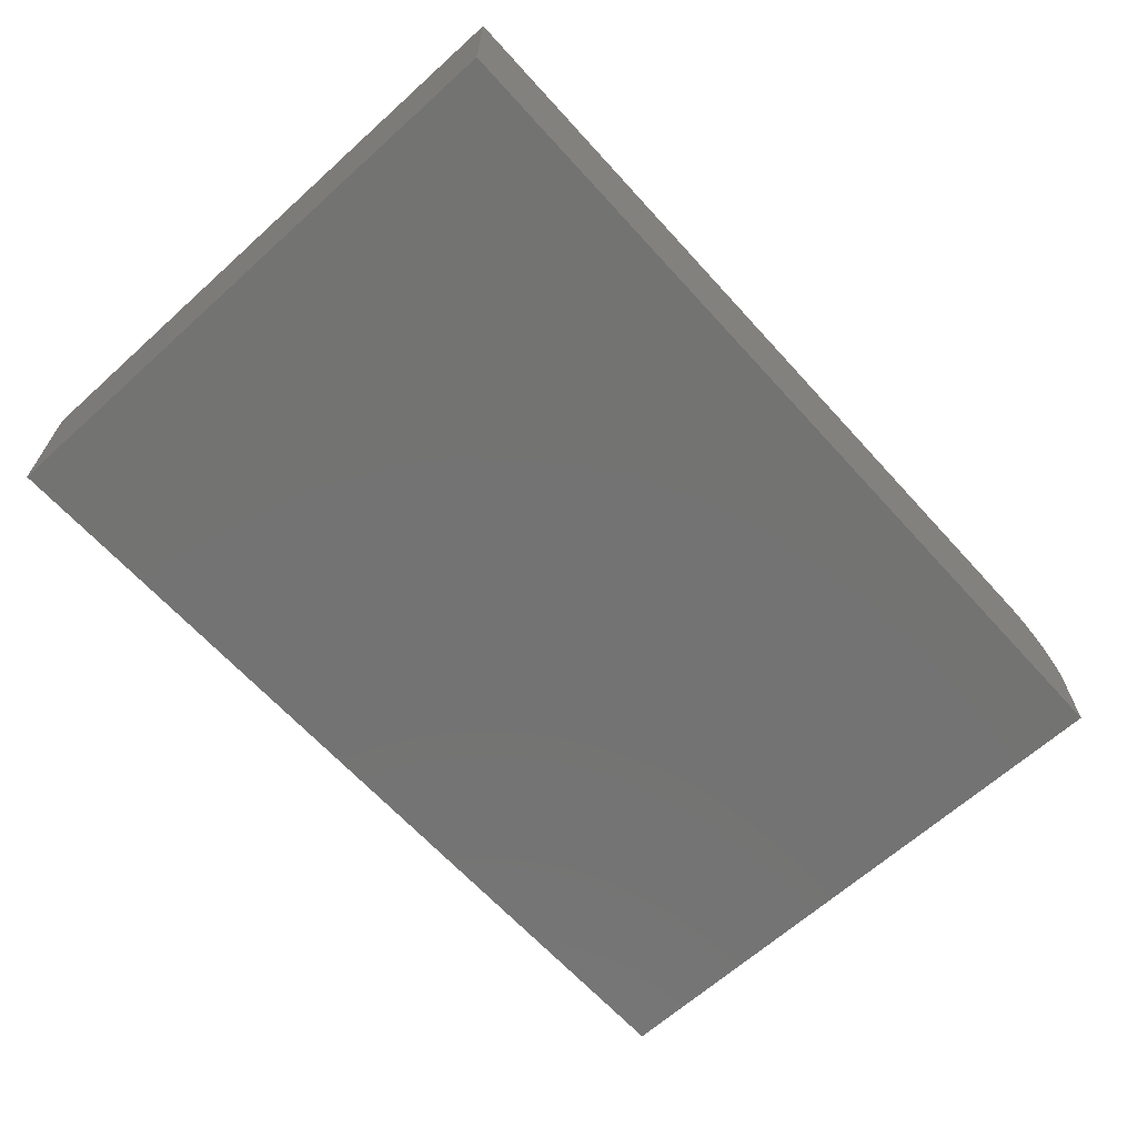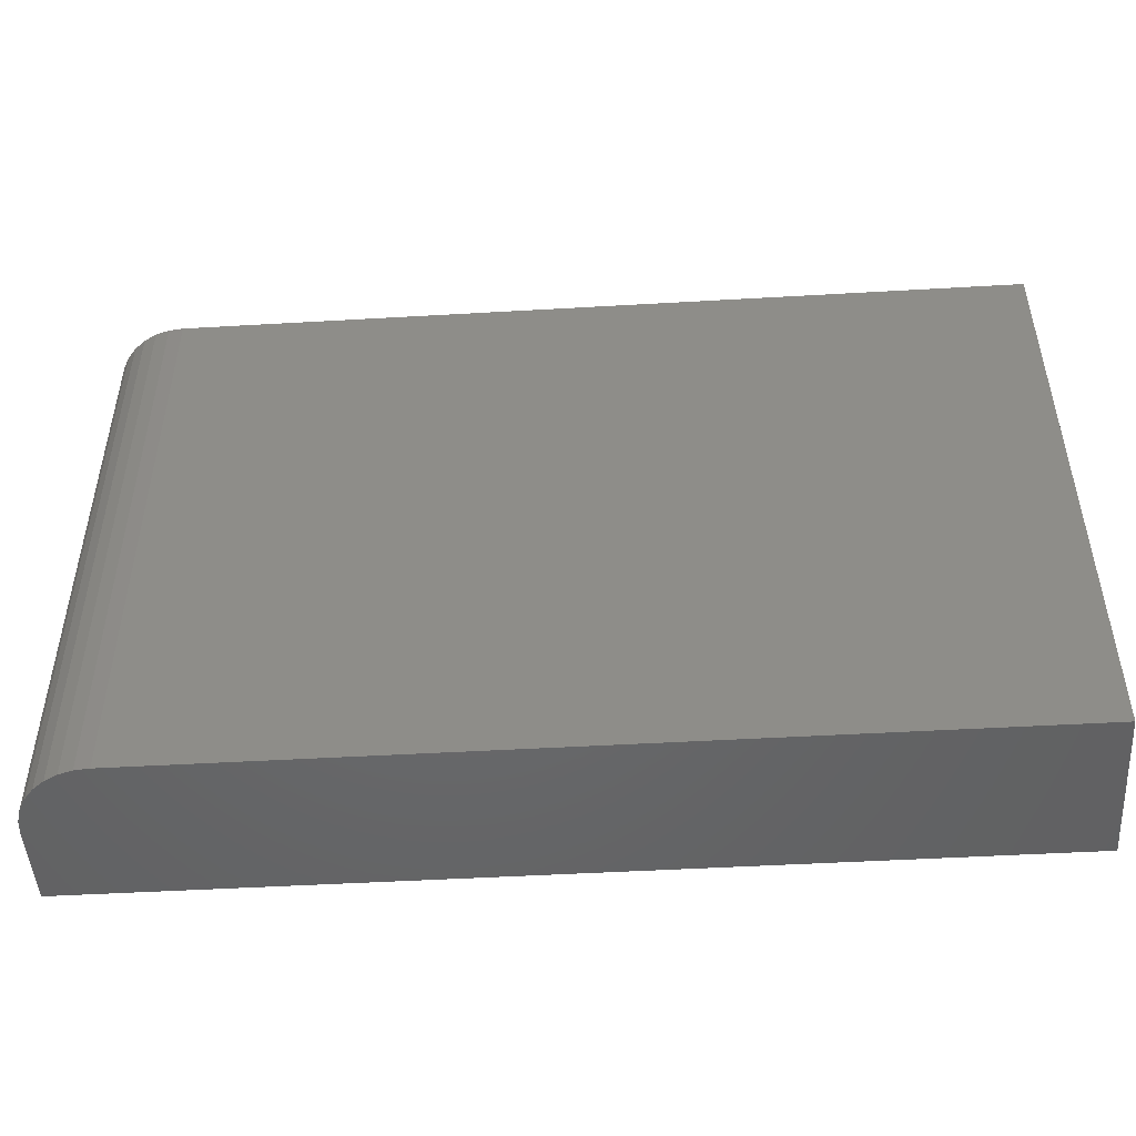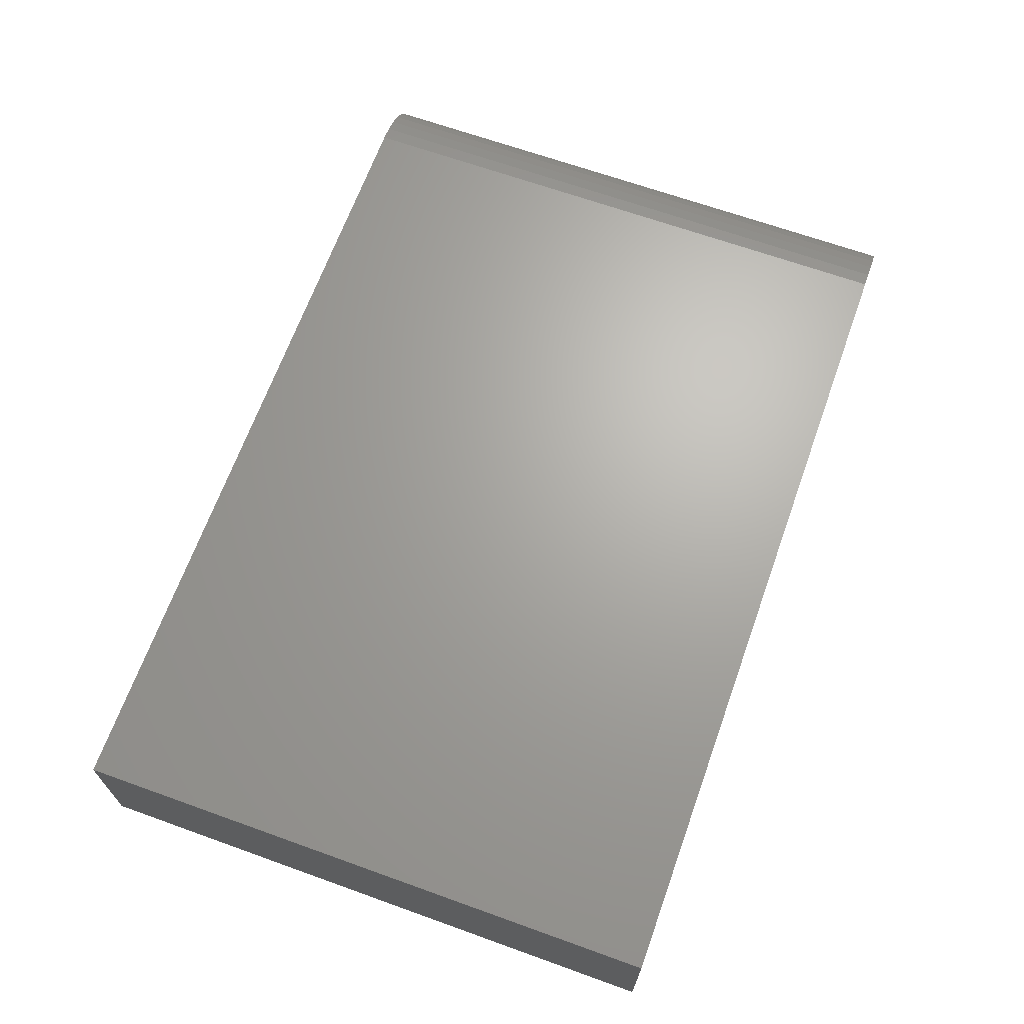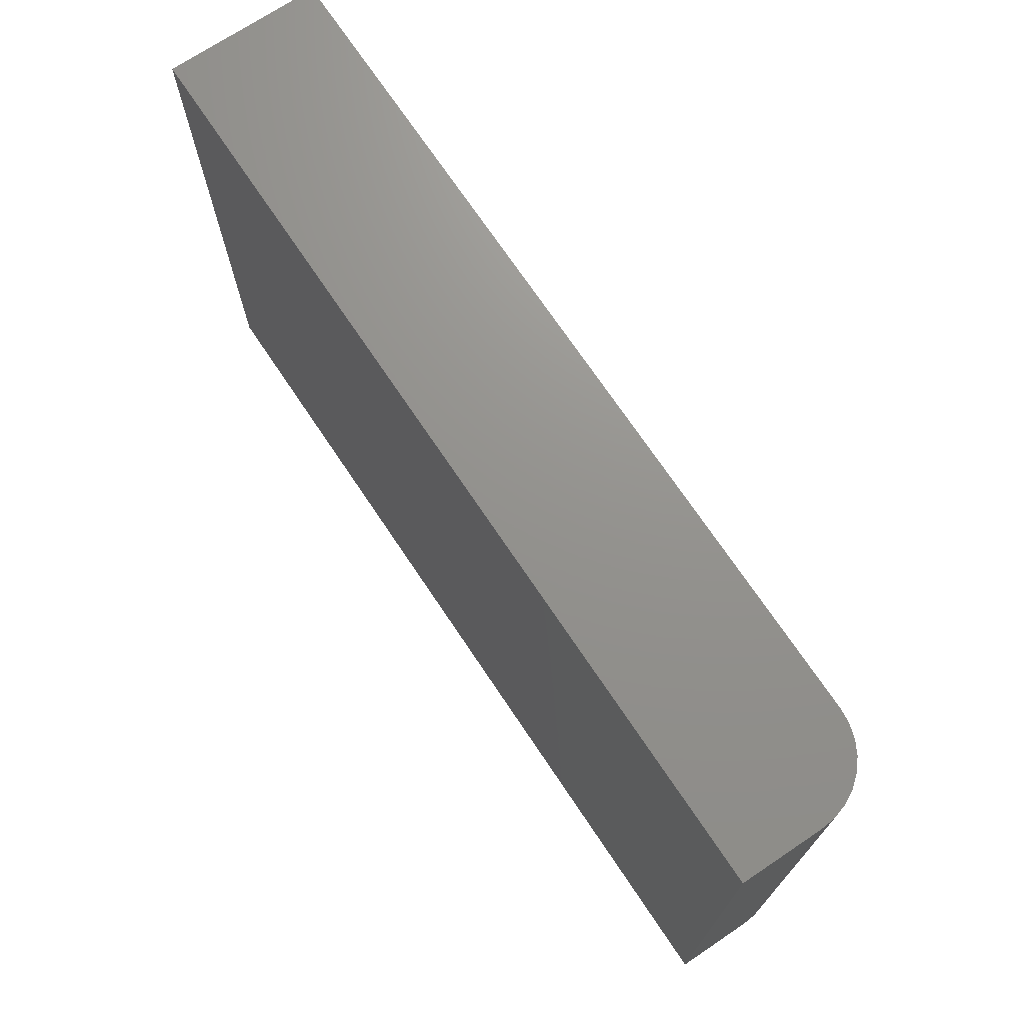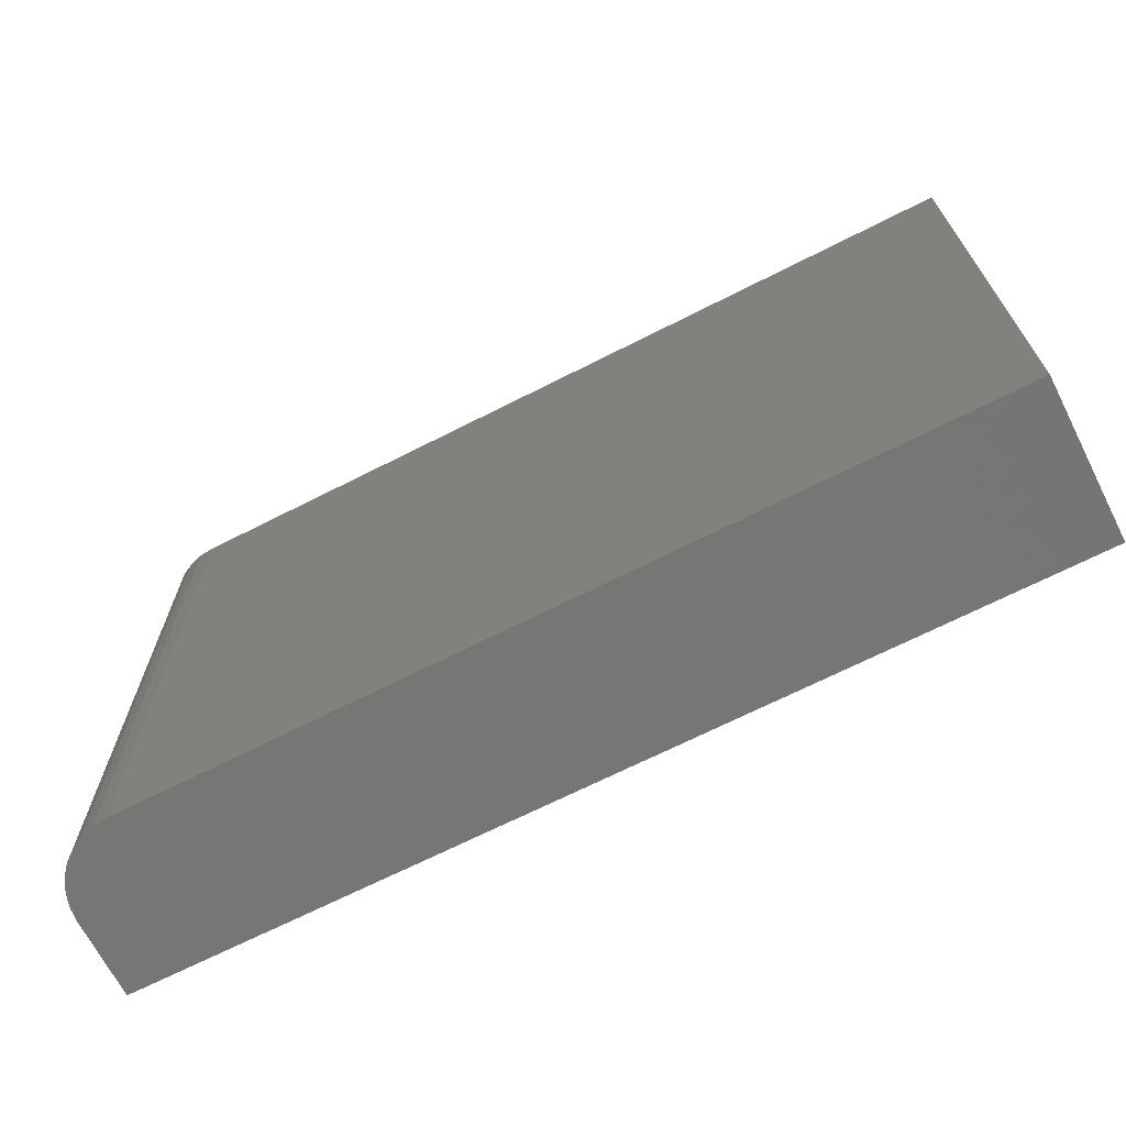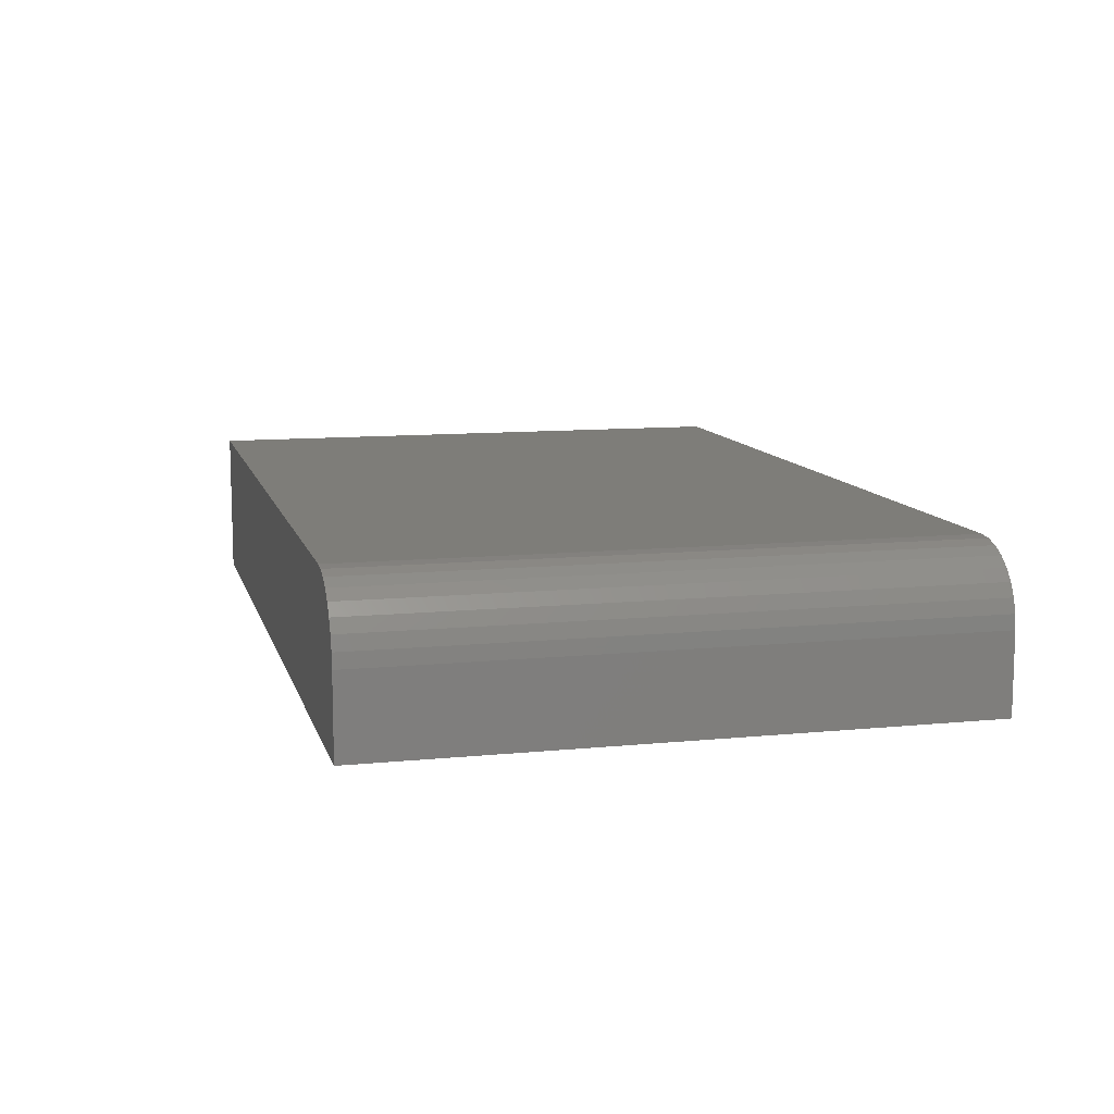
<metadata>
{"format":"stl","ext":"stl","renderer":"f3d","projection":"perspective","resolution":1024,"background":"white","views":[{"elev":-65.1,"azim":132.2,"up":"+Z"},{"elev":-48.3,"azim":3.7,"up":"+Y"},{"elev":66.9,"azim":109.8,"up":"+Z"},{"elev":71.6,"azim":-123.8,"up":"+Y"},{"elev":-68.2,"azim":27.0,"up":"+Y"},{"elev":10.6,"azim":-104.1,"up":"+Z"}]}
</metadata>
<code>
# stl→obj: 24 verts, 44 faces
v -0.6641 -0.4219 0.1797
v 0.3125 -0.4219 0.1797
v -0.6641 0.2827 0.1797
v 0.3125 0.2827 0.1797
v -0.75 0.2827 0.09375
v -0.75 0.2827 0
v -0.75 -0.4219 0.09375
v -0.75 -0.4219 0
v -0.7483 0.2827 0.1105
v -0.7435 0.2827 0.1266
v -0.7355 0.2827 0.1415
v -0.7248 0.2827 0.1545
v -0.7118 0.2827 0.1652
v -0.6969 0.2827 0.1731
v -0.6808 0.2827 0.178
v 0.3125 0.2827 0
v -0.6808 -0.4219 0.178
v -0.6969 -0.4219 0.1731
v -0.7118 -0.4219 0.1652
v -0.7248 -0.4219 0.1545
v -0.7355 -0.4219 0.1415
v -0.7435 -0.4219 0.1266
v -0.7483 -0.4219 0.1105
v 0.3125 -0.4219 0
f 1 2 3
f 3 2 4
f 5 6 7
f 7 6 8
f 6 5 9
f 6 9 10
f 6 10 11
f 6 11 12
f 6 12 13
f 6 13 14
f 6 14 15
f 6 15 3
f 6 3 4
f 6 4 16
f 1 17 18
f 1 18 19
f 1 19 20
f 1 20 21
f 1 21 22
f 1 22 23
f 1 23 7
f 1 7 8
f 1 8 24
f 1 24 2
f 5 7 9
f 9 7 23
f 9 23 10
f 10 23 22
f 10 22 11
f 11 22 21
f 11 21 12
f 12 21 20
f 12 20 13
f 13 20 19
f 13 19 14
f 14 19 18
f 14 18 15
f 15 18 17
f 15 17 3
f 3 17 1
f 8 6 24
f 24 6 16
f 2 24 4
f 4 24 16

</code>
